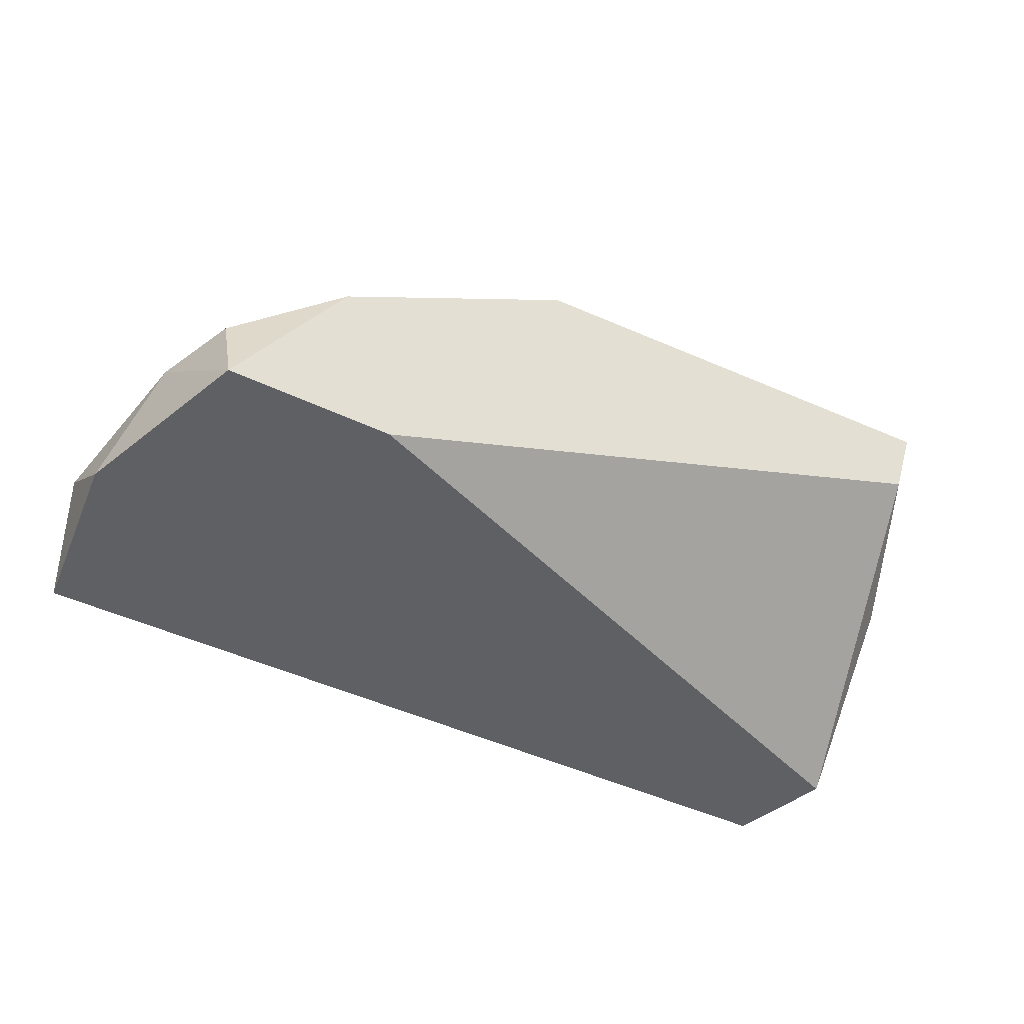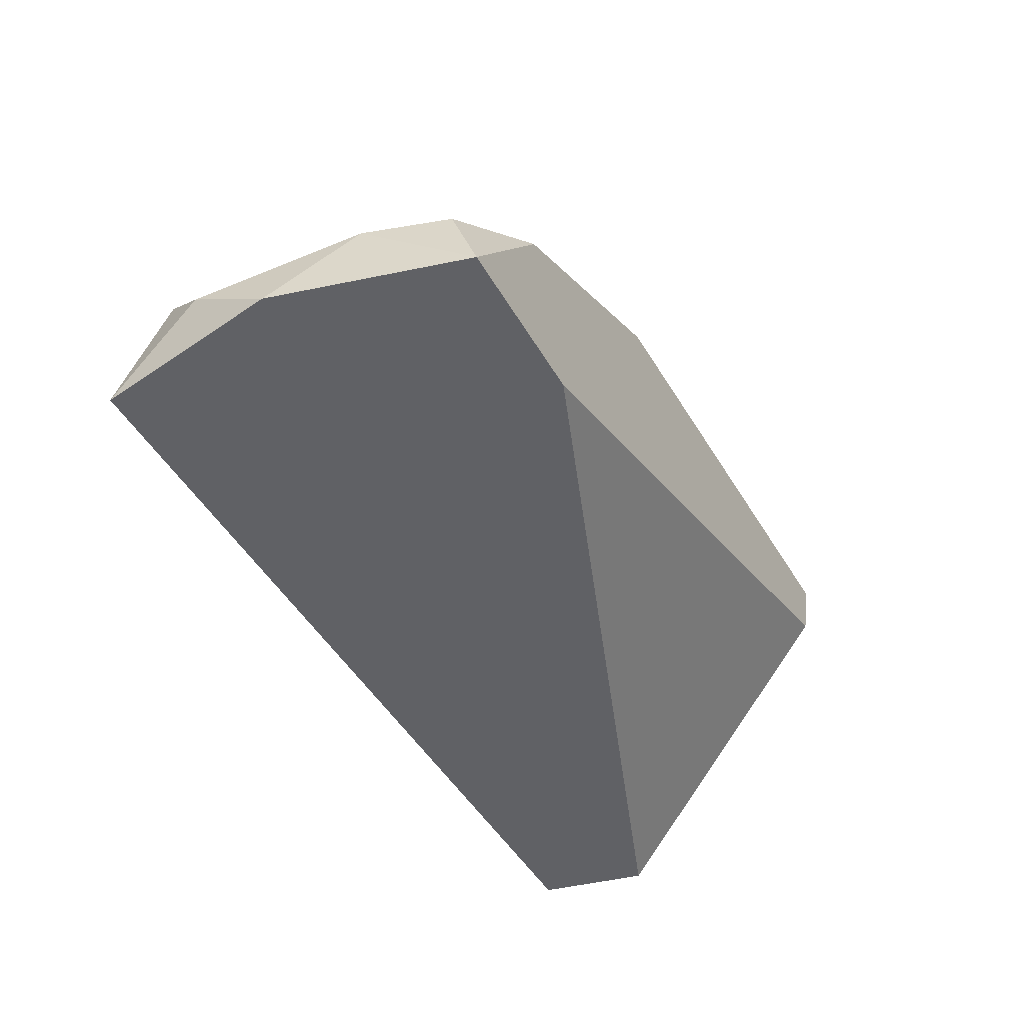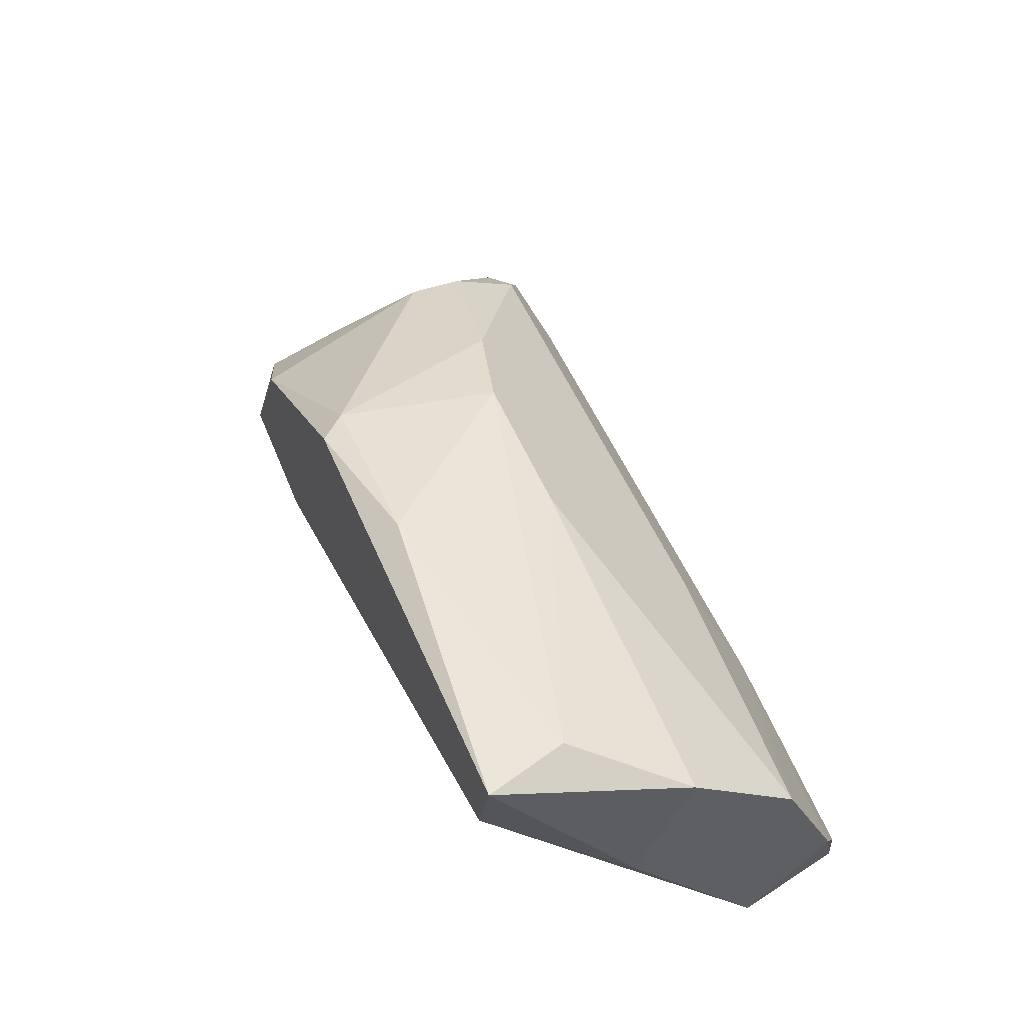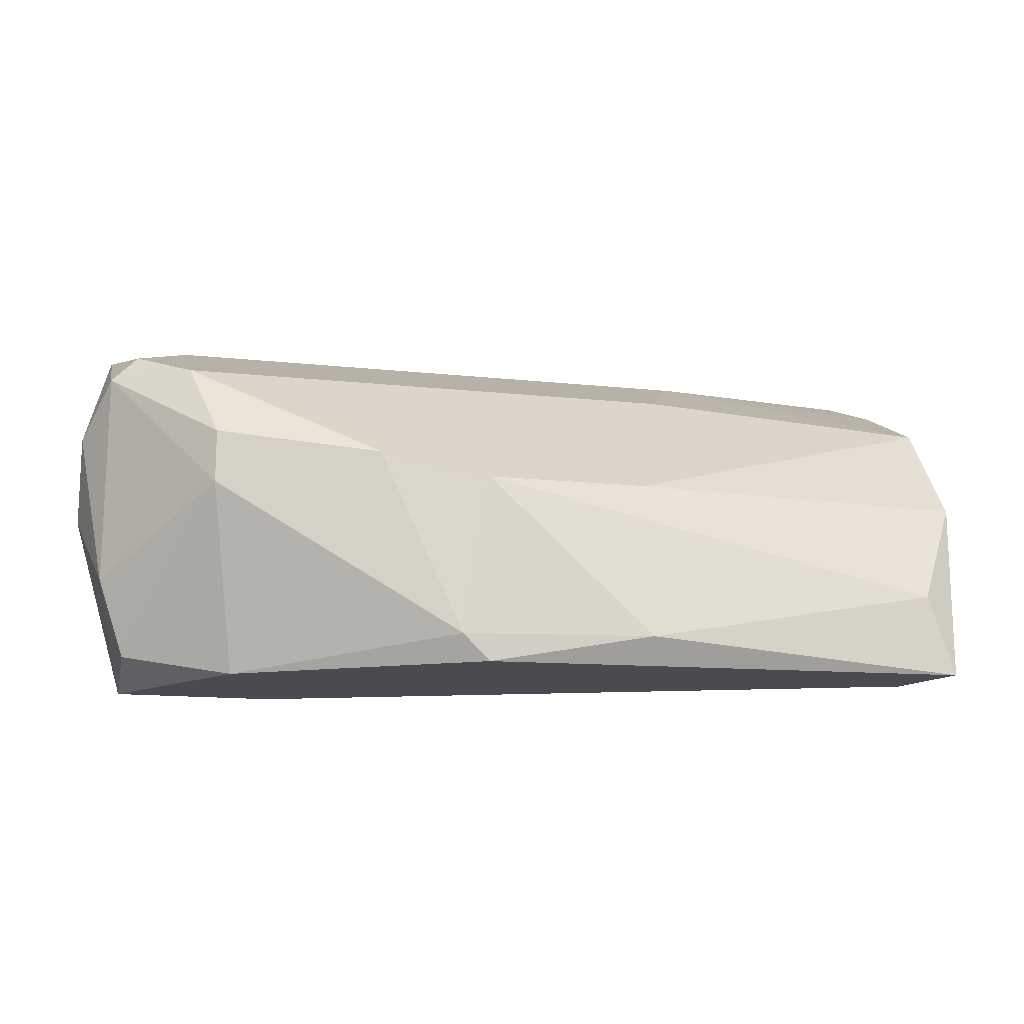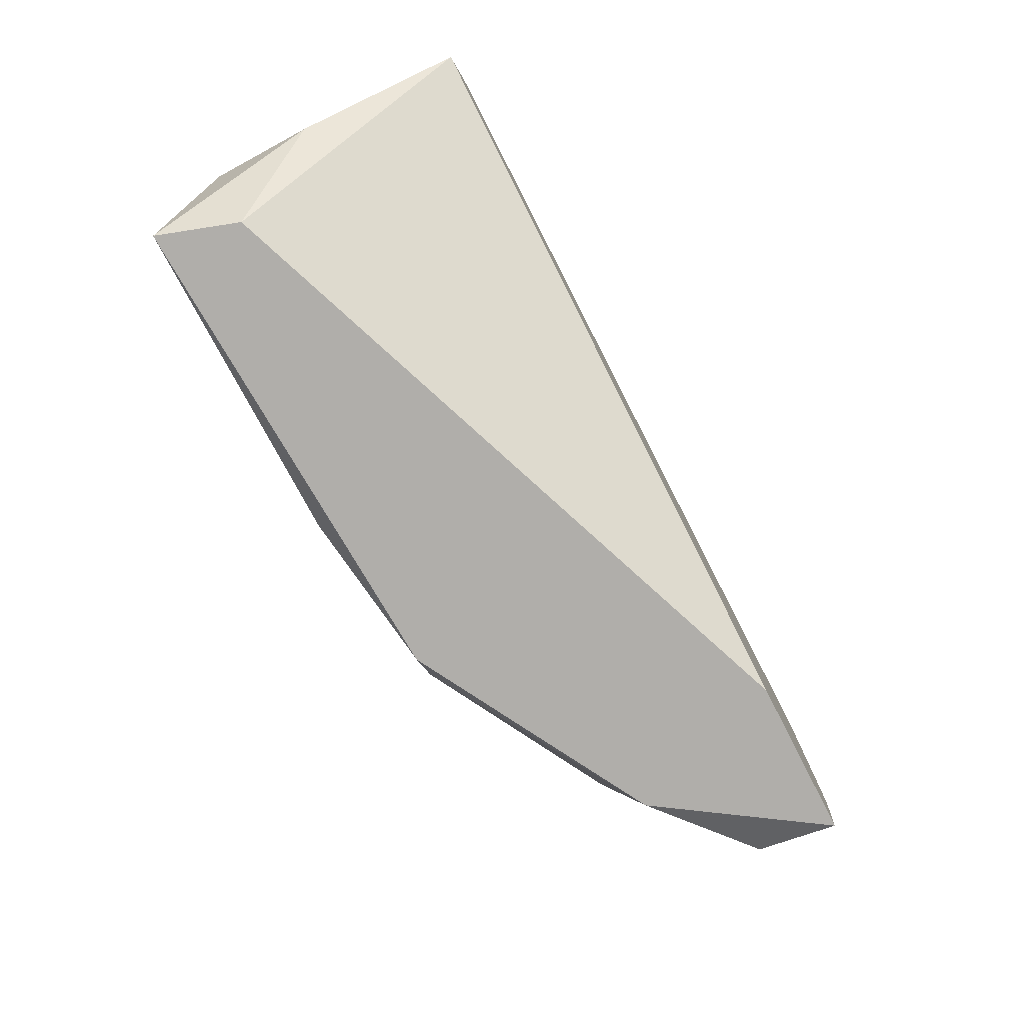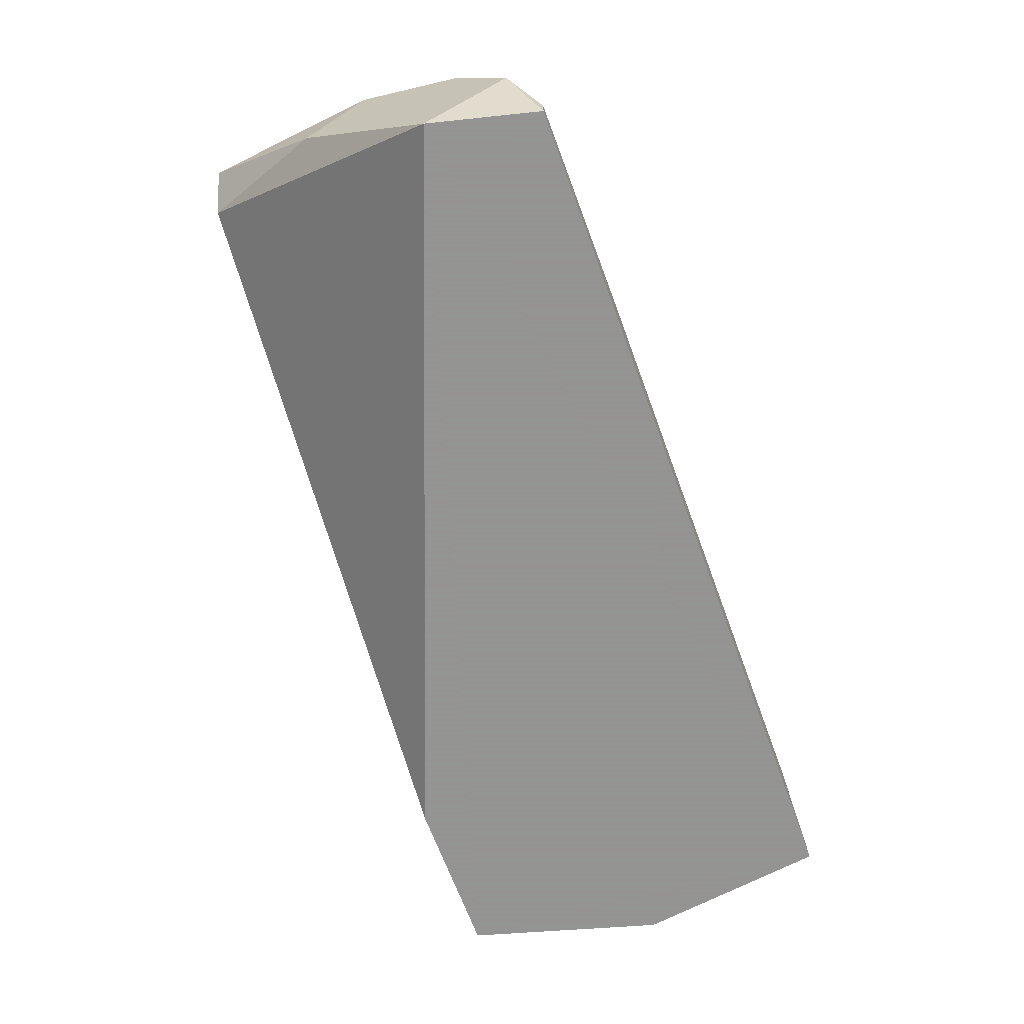
<metadata>
{"format":"obj","ext":"obj","renderer":"f3d","projection":"perspective","resolution":1024,"background":"white","views":[{"elev":-42.2,"azim":-30.4,"up":"+Z"},{"elev":-48.0,"azim":-61.0,"up":"+Z"},{"elev":48.5,"azim":68.8,"up":"+Z"},{"elev":-14.5,"azim":-13.2,"up":"+Y"},{"elev":-77.7,"azim":117.2,"up":"+Y"},{"elev":-66.9,"azim":110.1,"up":"+Z"}]}
</metadata>
<code>
v -0.03269 0.008123 0.006527
v -0.03269 0.01373 0.007229
v -0.03269 0.01513 0.004424
v -0.02918 0.005318 0.008631
v -0.02287 0.005318 0.01214
v -0.02287 0.01023 0.01214
v -0.02778 0.005318 0.004424
v -0.01025 0.01513 0.004424
v -0.01025 0.01513 0.005125
v -0.01025 0.005318 0.01284
v -0.009548 0.01303 0.009332
v -0.009548 0.008825 0.008631
v -0.009548 0.01443 0.006527
v -0.009548 0.01233 0.004424
v -0.009548 0.01023 0.01144
v -0.03199 0.006019 0.006527
v -0.03199 0.01443 0.007229
v -0.03199 0.005318 0.004424
v -0.01095 0.007422 0.01284
v -0.01095 0.005318 0.01073
v -0.02567 0.01093 0.01144
v -0.03058 0.01373 0.008631
v -0.03058 0.01513 0.005827
v -0.02988 0.01163 0.01003
v -0.02988 0.01023 0.01003
v -0.03339 0.01233 0.005827
v -0.03339 0.01023 0.004424
v -0.01867 0.006019 0.01284
v -0.01867 0.01023 0.01214
v -0.01726 0.01373 0.008631
v -0.01586 0.01513 0.005827
v -0.02357 0.006019 0.01214
f 32 21 24
f 5 18 10
f 14 18 3
f 10 18 20
f 14 13 11
f 18 14 7
f 20 18 7
f 14 20 7
f 11 29 15
f 14 11 15
f 9 13 8
f 13 14 8
f 3 9 8
f 14 3 8
f 13 9 31
f 9 3 31
f 11 13 31
f 17 22 31
f 5 10 28
f 18 5 4
f 16 18 4
f 25 16 4
f 10 15 19
f 15 29 19
f 28 10 19
f 3 18 27
f 26 3 27
f 29 22 6
f 22 21 6
f 19 29 6
f 28 19 6
f 17 3 2
f 3 26 2
f 22 17 2
f 18 16 1
f 16 25 1
f 27 18 1
f 26 27 1
f 25 2 1
f 2 26 1
f 10 20 12
f 20 14 12
f 15 10 12
f 14 15 12
f 3 17 23
f 31 3 23
f 17 31 23
f 5 28 32
f 4 5 32
f 25 4 32
f 6 21 32
f 28 6 32
f 29 11 30
f 22 29 30
f 11 31 30
f 31 22 30
f 21 22 24
f 2 25 24
f 22 2 24
f 25 32 24

</code>
